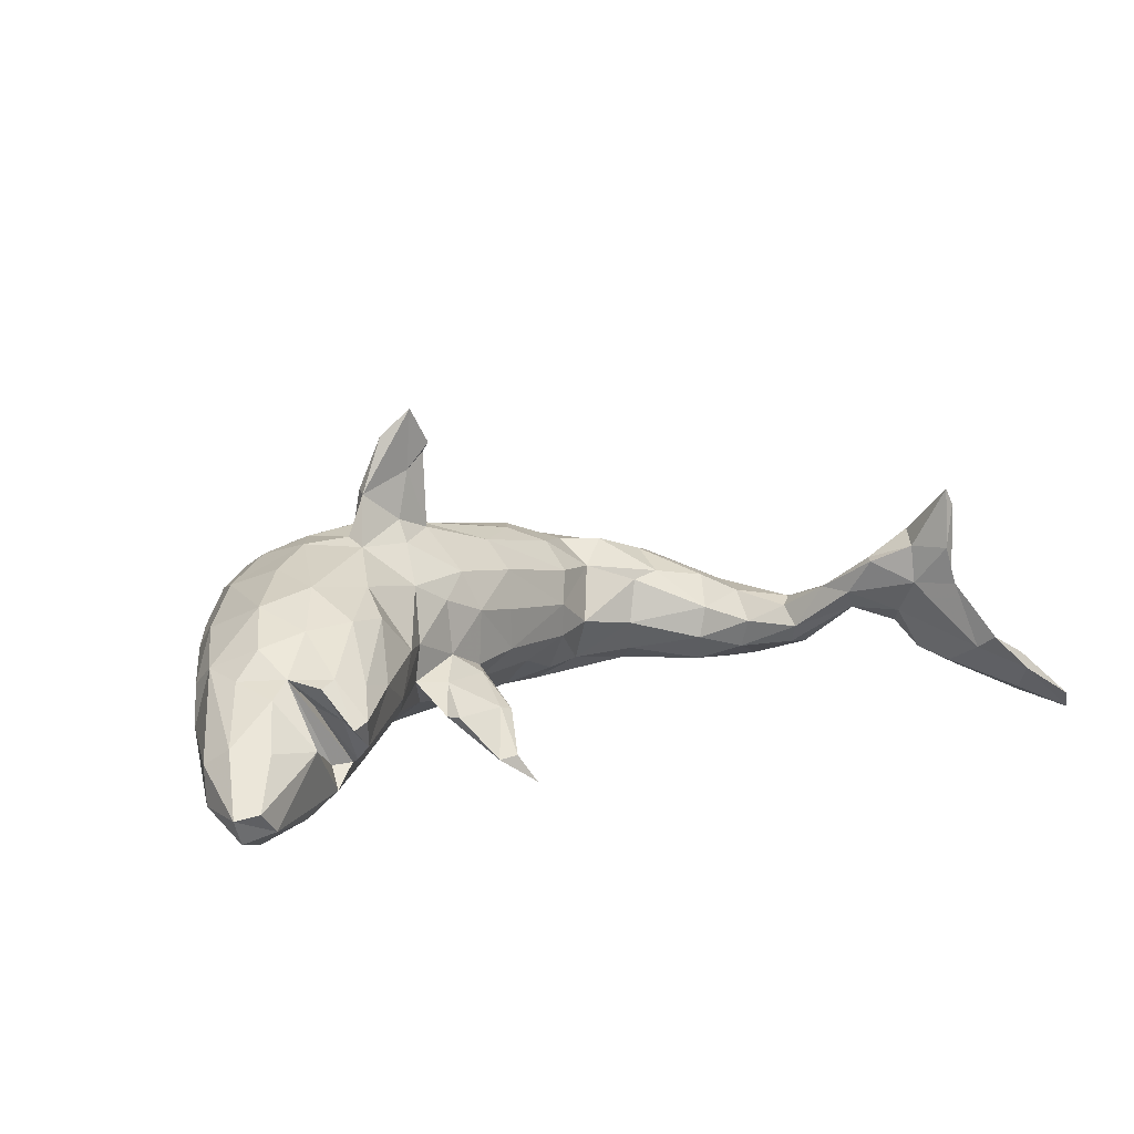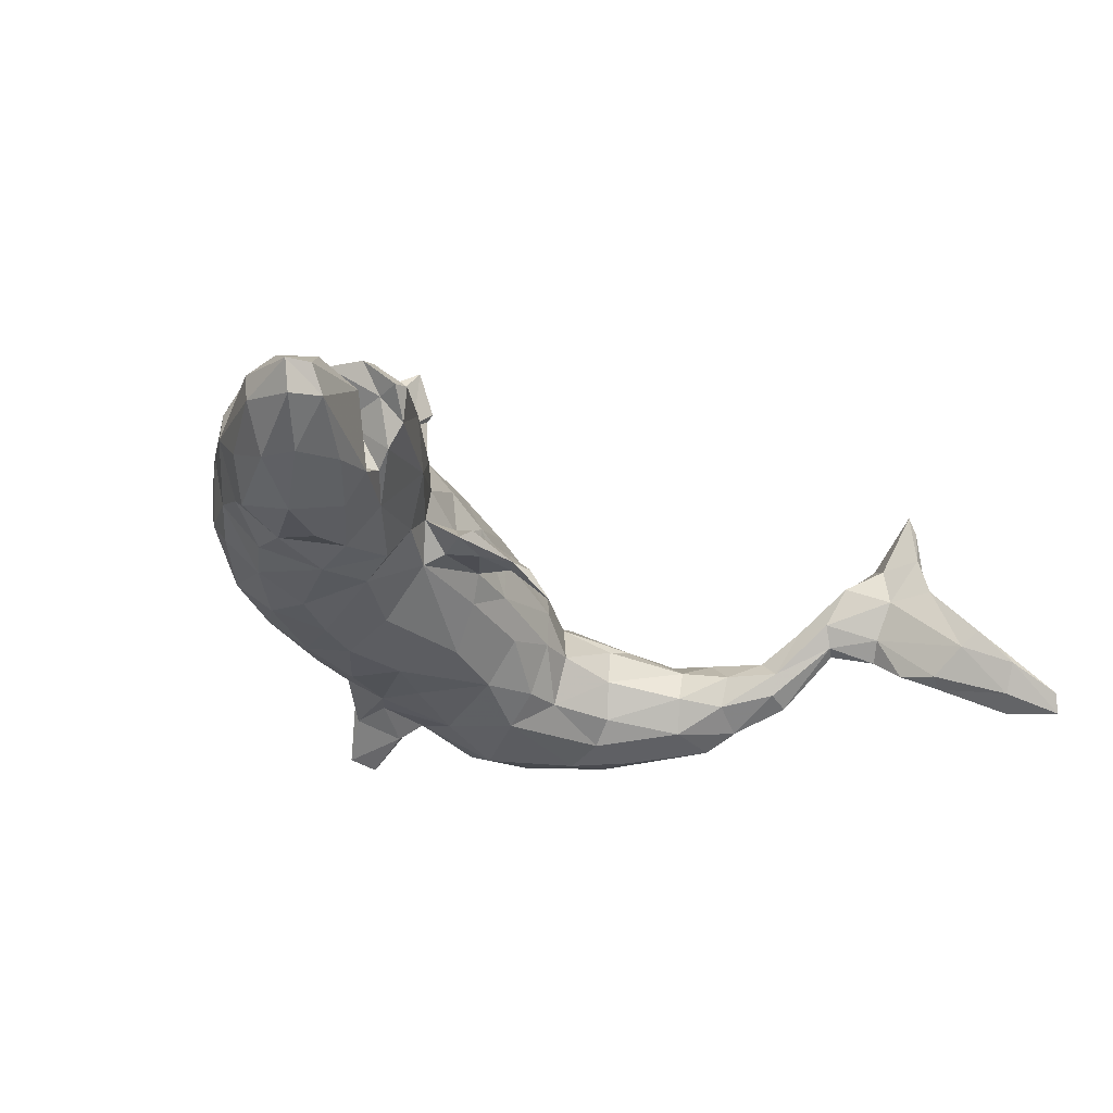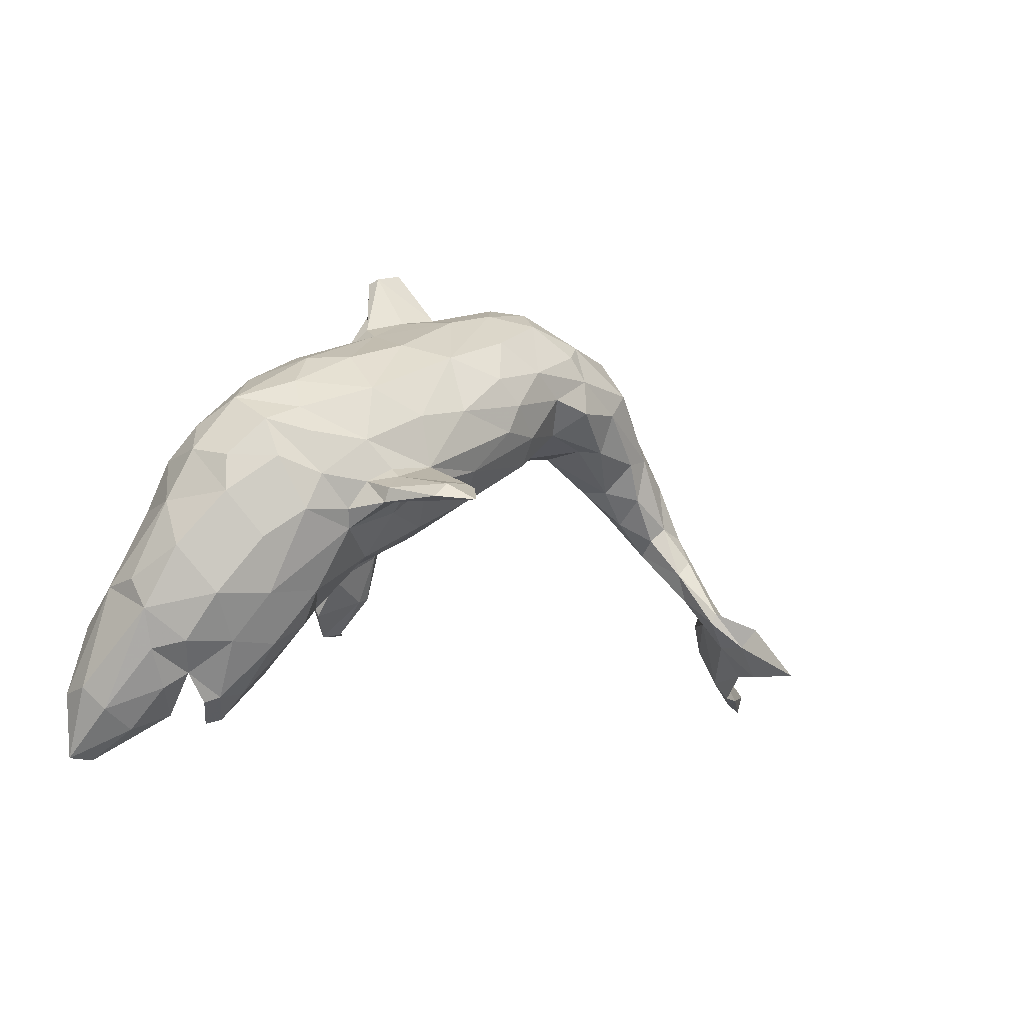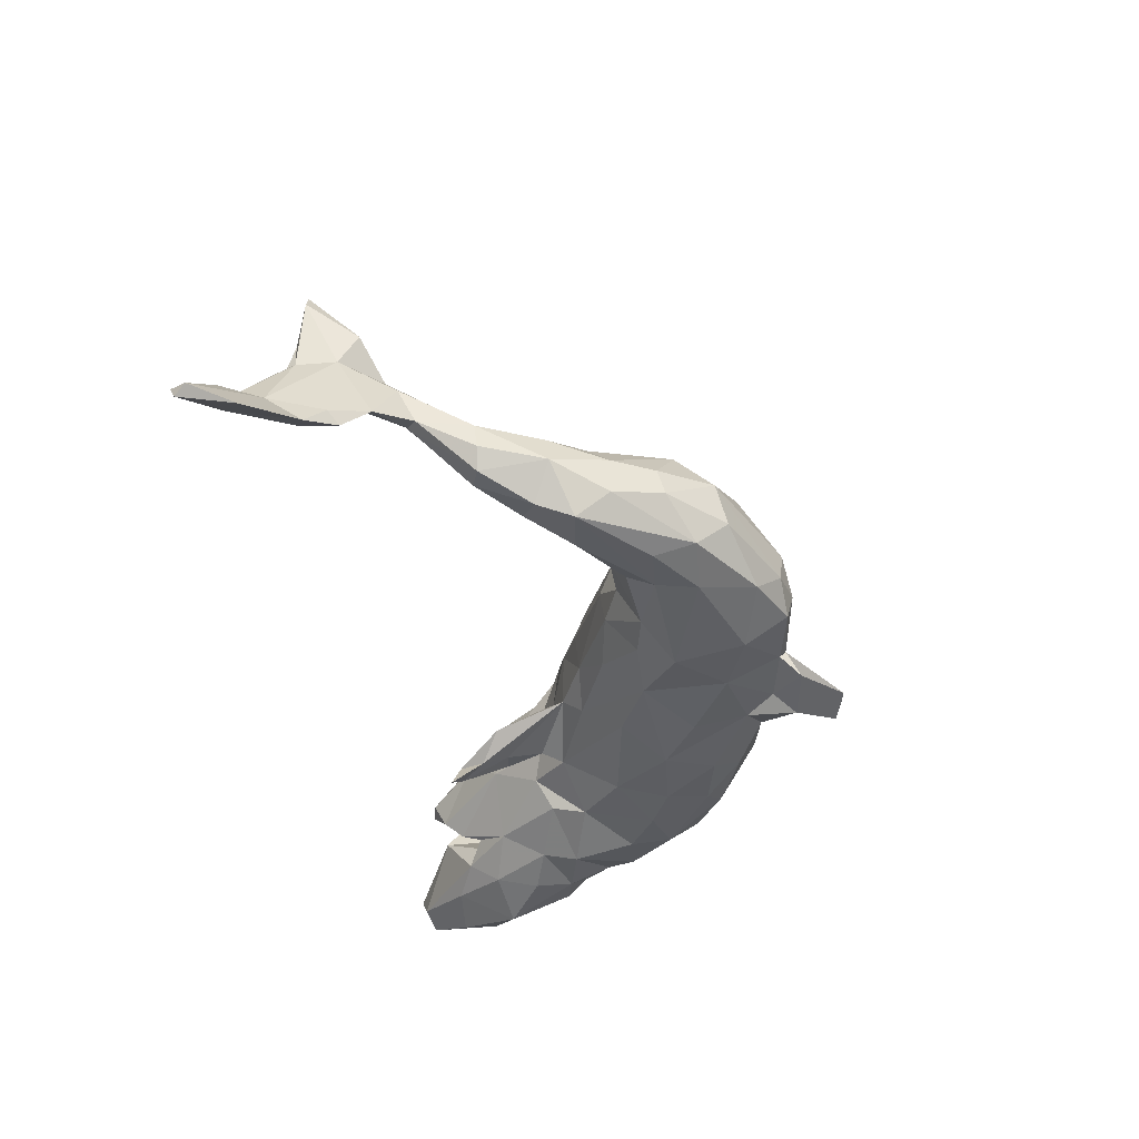
<metadata>
{"format":"obj","ext":"obj","renderer":"f3d","projection":"perspective","resolution":1024,"background":"white","views":[{"elev":13.1,"azim":-29.8,"up":"+Z"},{"elev":-33.9,"azim":-36.7,"up":"+Z"},{"elev":1.3,"azim":-35.5,"up":"+Y"},{"elev":-39.6,"azim":99.6,"up":"+Z"}]}
</metadata>
<code>
v 0.7304 -0.3337 -0.1071
v 0.7241 -0.3467 -0.1205
v 0.6874 -0.2861 -0.1055
v 0.7126 -0.358 -0.09673
v 0.6205 -0.2806 -0.03389
v 0.6557 -0.3368 -0.05724
v 0.6113 -0.2339 -0.06845
v 0.6525 -0.3279 -0.03633
v 0.665 -0.3105 -0.09206
v 0.593 -0.2455 -0.05889
v 0.587 -0.2134 -0.03247
v 0.6017 -0.2948 -0.03022
v 0.5725 -0.2011 -0.04627
v 0.5527 -0.218 0.08271
v 0.612 -0.3188 -0.01167
v 0.5565 -0.1675 -0.01354
v 0.4998 -0.05007 -0.03564
v 0.5421 -0.1921 0.007955
v 0.5734 -0.2743 0.06023
v 0.4705 0.03284 -0.04328
v 0.5151 -0.1245 0.002742
v 0.499 -0.05498 -0.00032
v 0.4291 0.1019 -0.06981
v 0.5494 -0.1937 0.1258
v 0.5406 -0.2266 0.0546
v 0.5768 -0.263 0.06076
v 0.4831 -0.05266 -0.06129
v 0.5757 -0.2589 0.1685
v 0.4594 0.02894 -0.002018
v 0.52 -0.1484 0.05378
v 0.5597 -0.2698 0.1107
v 0.5627 -0.2603 0.1918
v 0.5007 -0.1379 0.006418
v 0.4279 0.05758 -0.1025
v 0.4311 0.1007 -0.01987
v 0.3991 0.1553 -0.01706
v 0.5371 -0.2221 0.1072
v 0.5034 -0.1689 0.08421
v 0.4932 -0.09006 0.03022
v 0.4968 -0.1837 0.08183
v 0.3966 0.1647 -0.05266
v 0.4512 -0.06415 -0.05509
v 0.4698 -0.1091 0.03353
v 0.484 -0.1516 0.03232
v 0.4628 -0.037 0.005445
v 0.4414 0.01038 -0.08782
v 0.4424 -0.05574 -0.002553
v 0.3461 0.1705 0.0474
v 0.4454 -0.08058 -0.02862
v 0.4153 0.07086 0.0143
v 0.4033 0.009517 0.01141
v 0.3471 0.1953 -0.0964
v 0.378 0.06529 0.02624
v 0.3473 0.141 -0.1098
v 0.3984 -0.02918 -0.02635
v 0.3991 -0.01179 -0.06767
v 0.3299 0.2344 -0.05647
v 0.2507 0.2606 -0.09727
v 0.3672 0.04827 -0.09603
v 0.3406 0.2214 0.000152
v 0.2602 0.2425 0.0385
v 0.3158 0.1402 0.05849
v 0.2769 0.09775 -0.08021
v 0.2209 0.2892 -0.06238
v 0.3486 0.02115 -0.05607
v 0.2846 0.1347 -0.1041
v 0.357 0.02143 -0.01136
v 0.2484 0.1419 0.08049
v 0.3105 0.08356 0.03633
v 0.2608 0.07363 -0.03446
v 0.2539 0.1903 0.06995
v 0.2002 0.2922 -0.01171
v 0.2826 0.1898 -0.1138
v 0.2349 0.2265 0.06097
v 0.1741 0.2923 -0.08953
v 0.2754 0.08624 0.02619
v 0.1653 0.3003 -0.05179
v 0.2081 0.1097 0.05029
v 0.1241 0.287 0.003379
v 0.1503 0.2008 0.09252
v 0.1866 0.1039 -0.08338
v 0.1831 0.07181 -0.02203
v 0.138 0.1407 -0.1173
v 0.1796 0.272 0.03921
v 0.1381 0.1048 0.09529
v 0.1917 0.162 0.0833
v 0.1301 0.04182 0.01643
v 0.07544 0.2739 -0.07774
v 0.07043 0.2818 -0.06682
v 0.09797 0.2434 0.07332
v 0.005111 0.3453 -0.1173
v 0.04715 0.3523 -0.1262
v 0.1675 0.2349 -0.1227
v 0.1333 0.04872 -0.03101
v 0.05332 0.2997 -0.09585
v 0.1366 0.0916 -0.08875
v 0.0984 0.151 0.1176
v 0.07396 0.2019 -0.1112
v 0.06138 0.276 -0.002717
v 0.1456 0.06433 0.05987
v 0.06736 0.1889 0.112
v 0.0673 0.03456 -0.0553
v -0.000416 0.2575 -0.08184
v 0.01239 0.2754 -0.06061
v 0.06175 0.08874 -0.1016
v -0.002447 0.218 0.08994
v -0.02519 0.2859 -0.09855
v -0.01462 0.1472 -0.1139
v -0.02745 0.2192 -0.09345
v -0.07538 0.2347 -0.07335
v 0.01788 0.05611 0.1199
v 0.01737 -0.01057 0.03516
v 0.02273 -0.004575 -0.02254
v 0.02729 0.01275 0.08485
v 0.07858 0.1126 0.1202
v -0.006454 0.1414 0.1309
v -0.05907 0.2357 0.0507
v -0.111 0.1639 -0.1139
v -0.07462 0.1004 -0.1223
v -0.062 -0.02143 0.09982
v -0.0566 0.2522 -0.02735
v -0.03226 -0.009143 -0.05554
v -0.07832 0.06255 0.1532
v -0.2005 0.2145 0.02899
v -0.01848 0.04797 -0.09853
v -0.0837 0.03833 0.1519
v -0.04493 -0.03839 -0.02721
v -0.04726 -0.1326 -0.06398
v -0.1492 0.1962 -0.08508
v -0.1479 0.1715 0.1156
v -0.08675 0.04066 0.255
v -0.07598 -0.1564 -0.09665
v -0.1591 0.09166 -0.126
v -0.04139 -0.1928 -0.1481
v -0.04089 -0.03704 0.04715
v -0.05622 -0.06914 -0.02869
v -0.09754 -0.06257 -0.00033
v -0.08172 0.03414 0.2675
v -0.1145 0.0208 0.3172
v -0.1517 0.05017 0.1875
v -0.1043 -0.1272 -0.07104
v -0.1312 0.02327 0.1699
v -0.1318 -0.000116 0.1427
v -0.1275 -0.08255 -0.05332
v -0.1477 0.02221 -0.1087
v -0.09546 -0.1892 -0.1105
v -0.08206 0.1335 0.1382
v -0.1841 0.2166 -0.03316
v -0.1493 0.2155 0.05914
v -0.0647 -0.1356 -0.0582
v -0.124 -0.1013 -0.02504
v -0.1144 0.03184 0.2339
v -0.1006 -0.0544 0.07182
v -0.2589 0.1436 0.1108
v -0.1337 0.04149 0.2781
v -0.1559 0.02538 0.2831
v -0.1483 0.06001 0.167
v -0.06776 -0.1867 -0.109
v -0.1425 -0.05461 -0.06149
v -0.1876 0.0436 0.1659
v -0.1866 0.01639 0.2097
v -0.1943 0.1445 -0.1084
v -0.1338 -0.1532 -0.05785
v -0.1823 0.03602 0.2133
v -0.1663 -0.09239 -0.02101
v -0.2457 0.18 0.07546
v -0.159 -0.09169 0.0289
v -0.1785 0.0997 0.1511
v -0.1496 -0.06094 0.09862
v -0.2132 0.06301 -0.1281
v -0.142 -0.1342 -0.06041
v -0.2117 0.006923 0.1579
v -0.263 0.1844 -0.0232
v -0.2551 0.1116 0.1333
v -0.2453 0.1601 -0.0788
v -0.2128 -0.03465 -0.1033
v -0.3195 0.1571 0.04091
v -0.2213 -0.1697 -0.01583
v -0.2694 0.02504 -0.1285
v -0.2138 -0.08206 -0.09104
v -0.3076 0.1277 0.1057
v -0.1916 -0.135 0.03541
v -0.2853 0.0796 -0.1163
v -0.2498 0.05448 0.1541
v -0.1941 -0.1036 -0.05396
v -0.3028 0.07825 0.1311
v -0.3415 0.01653 -0.1132
v -0.293 -0.06038 -0.1307
v -0.2046 -0.01977 0.148
v -0.2899 -0.1085 -0.1202
v -0.2746 0.007802 0.1547
v -0.3556 0.1187 -0.000319
v -0.2783 -0.1677 -0.08929
v -0.367 0.0326 0.1063
v -0.3186 0.118 -0.07071
v -0.3584 0.08009 0.09186
v -0.2355 -0.1024 0.1169
v -0.2392 -0.1509 0.08701
v -0.3636 -0.02255 -0.1053
v -0.3841 0.06982 -0.02964
v -0.3141 -0.2367 -0.06004
v -0.265 -0.2217 0.02191
v -0.3271 -0.0279 0.1345
v -0.3119 -0.1032 0.1255
v -0.3794 0.04142 -0.06561
v -0.3685 -0.08003 -0.1248
v -0.3391 -0.1864 -0.1252
v -0.337 -0.2283 -0.09834
v -0.3079 -0.2081 -0.07253
v -0.3441 -0.128 -0.1386
v -0.3818 -0.1014 0.1084
v -0.2888 -0.1741 0.09408
v -0.3117 -0.2644 -0.03672
v -0.3051 -0.2456 0.03381
v -0.3831 0.08698 0.04213
v -0.3334 -0.2023 -0.07436
v -0.3918 -0.2112 0.04464
v -0.423 -0.06641 -0.08573
v -0.4073 0.000892 -0.04675
v -0.3207 -0.2834 0.001384
v -0.4173 0.01825 0.03293
v -0.3394 -0.2536 -0.003306
v -0.3486 -0.168 0.08851
v -0.4285 -0.09509 -0.1097
v -0.347 -0.1846 -0.000949
v -0.4225 -0.03848 0.07319
v -0.4555 -0.1216 0.04596
v -0.3406 -0.2883 -0.00656
v -0.3459 -0.2465 0.04732
v -0.3659 -0.2531 0.03947
v -0.409 -0.165 0.07323
v -0.3779 -0.2056 -0.03291
v -0.3871 -0.2526 -0.1177
v -0.4605 -0.08446 0.01712
v -0.408 -0.1757 -0.1534
v -0.4194 -0.2308 0.02777
v -0.4431 -0.1763 0.04054
v -0.4686 -0.2137 -0.127
v -0.4751 -0.1543 -0.09024
v -0.3827 -0.276 -0.02836
v -0.4687 -0.09798 -0.03358
v -0.485 -0.2585 -0.01414
v -0.4536 -0.3216 -0.09959
v -0.4457 -0.2893 -0.01766
v -0.4948 -0.3154 -0.11
v -0.5091 -0.2438 -0.0831
v -0.4491 -0.2581 -0.1365
v -0.5066 -0.2301 -0.03666
v -0.478 -0.3344 -0.07124
v -0.5091 -0.3292 -0.07535
v -0.001897 0.3381 -0.1314
v -0.04464 0.2639 -0.06816
f 73 66 83
f 83 105 98
f 108 98 105
f 219 199 218
f 81 96 83
f 136 137 151
f 216 217 232
f 20 23 35
f 93 83 98
f 93 73 83
f 187 199 219
f 205 187 219
f 200 205 219
f 221 219 241
f 241 219 218
f 41 52 57
f 96 81 94
f 96 94 102
f 35 23 36
f 36 23 41
f 70 82 81
f 49 33 44
f 81 82 94
f 82 87 94
f 94 87 113
f 102 94 113
f 113 87 112
f 122 102 113
f 113 112 135
f 122 113 127
f 127 113 135
f 127 135 137
f 136 127 137
f 151 137 165
f 137 167 165
f 227 234 241
f 237 227 242
f 227 241 248
f 242 227 248
f 20 35 29
f 29 35 50
f 53 69 67
f 65 67 70
f 67 69 76
f 70 67 76
f 145 125 159
f 125 122 159
f 125 105 122
f 105 102 122
f 96 102 105
f 66 63 81
f 54 66 73
f 52 54 73
f 206 224 218
f 199 206 218
f 199 188 206
f 187 188 199
f 187 179 188
f 179 176 188
f 170 176 179
f 145 176 170
f 133 145 170
f 119 145 133
f 119 125 145
f 105 125 119
f 108 105 119
f 83 96 105
f 83 66 81
f 183 179 187
f 183 170 179
f 25 19 31
f 12 19 25
f 173 175 195
f 173 148 175
f 129 162 175
f 148 129 175
f 148 110 129
f 110 118 129
f 110 107 109
f 252 107 110
f 121 252 110
f 107 103 109
f 91 252 104
f 89 91 104
f 103 88 98
f 95 88 103
f 89 75 88
f 77 75 89
f 252 251 107
f 252 91 251
f 95 103 107
f 251 95 107
f 91 92 251
f 32 24 37
f 89 92 91
f 189 142 161
f 7 3 9
f 3 7 5
f 1 3 5
f 98 109 103
f 231 227 237
f 135 153 137
f 137 153 167
f 57 58 64
f 64 58 75
f 64 75 77
f 75 93 88
f 192 195 200
f 200 195 205
f 215 192 200
f 60 57 64
f 200 219 221
f 215 200 221
f 36 41 60
f 41 57 60
f 226 221 234
f 234 221 241
f 227 226 234
f 35 36 48
f 36 60 48
f 50 48 62
f 69 78 76
f 82 76 78
f 87 78 100
f 82 78 87
f 100 114 87
f 231 211 227
f 35 48 50
f 53 50 62
f 53 62 69
f 87 114 112
f 112 114 135
f 135 114 120
f 135 120 153
f 153 120 169
f 167 153 169
f 182 167 169
f 169 197 182
f 182 197 198
f 198 197 212
f 197 204 212
f 212 204 223
f 204 211 223
f 223 211 231
f 9 2 6
f 220 229 228
f 6 4 8
f 2 4 6
f 1 8 4
f 1 2 3
f 158 150 146
f 3 2 9
f 158 134 132
f 34 46 59
f 20 46 34
f 239 238 246
f 193 209 208
f 193 208 207
f 193 207 190
f 180 193 190
f 224 238 239
f 224 235 238
f 206 235 224
f 206 210 235
f 190 207 210
f 190 210 206
f 188 190 206
f 188 180 190
f 138 155 139
f 19 15 26
f 7 9 10
f 10 12 18
f 7 11 5
f 18 13 10
f 238 245 246
f 210 207 235
f 11 7 13
f 245 243 250
f 243 249 250
f 245 247 243
f 243 240 249
f 247 233 243
f 146 134 158
f 124 177 166
f 177 192 215
f 68 71 86
f 68 86 78
f 78 86 85
f 86 97 85
f 100 78 85
f 85 97 115
f 111 85 115
f 100 85 111
f 114 100 111
f 189 172 191
f 191 203 204
f 204 203 211
f 211 226 227
f 114 111 126
f 114 126 120
f 120 126 143
f 120 143 169
f 169 143 189
f 169 189 197
f 204 189 191
f 189 204 197
f 106 79 99
f 106 99 117
f 130 117 149
f 149 124 166
f 166 177 154
f 154 177 181
f 181 177 215
f 74 61 84
f 74 84 80
f 80 84 90
f 84 79 90
f 80 90 101
f 90 79 106
f 101 90 106
f 106 117 130
f 147 106 130
f 130 149 166
f 130 166 154
f 174 154 181
f 238 247 245
f 235 233 247
f 235 207 233
f 207 208 233
f 235 247 238
f 12 6 15
f 8 5 15
f 9 6 12
f 6 8 15
f 8 1 5
f 10 9 12
f 52 73 58
f 58 57 52
f 195 187 205
f 195 183 187
f 162 170 183
f 162 133 170
f 119 133 118
f 109 119 118
f 109 108 119
f 109 98 108
f 88 93 98
f 75 58 93
f 58 73 93
f 195 175 183
f 175 162 183
f 162 118 133
f 129 118 162
f 110 109 118
f 26 14 28
f 24 28 14
f 37 40 25
f 12 25 18
f 26 5 14
f 33 18 44
f 33 16 18
f 30 16 21
f 16 13 18
f 14 16 30
f 11 16 14
f 27 21 33
f 21 16 33
f 42 33 49
f 27 33 42
f 249 240 244
f 201 213 222
f 213 228 222
f 213 220 228
f 56 42 49
f 46 42 56
f 27 42 46
f 20 27 46
f 20 17 27
f 250 248 246
f 242 248 250
f 244 242 250
f 249 244 250
f 209 201 225
f 56 49 55
f 213 202 220
f 17 21 27
f 18 25 44
f 193 185 178
f 56 55 65
f 55 67 65
f 178 182 202
f 225 201 222
f 232 217 240
f 240 236 244
f 244 236 242
f 22 20 29
f 45 50 51
f 47 51 55
f 213 178 202
f 220 202 214
f 220 214 229
f 230 222 228
f 228 229 230
f 20 22 17
f 39 22 45
f 22 29 45
f 39 45 43
f 43 45 47
f 47 45 51
f 49 43 47
f 49 47 55
f 17 22 21
f 21 22 30
f 30 22 39
f 38 39 43
f 38 43 40
f 44 40 43
f 44 43 49
f 30 39 38
f 44 25 40
f 38 14 30
f 24 14 38
f 25 31 37
f 208 240 243
f 216 232 240
f 208 216 240
f 209 216 208
f 201 178 213
f 193 201 209
f 193 178 201
f 146 163 171
f 150 163 146
f 37 38 40
f 141 146 171
f 132 146 141
f 5 11 14
f 11 13 16
f 246 245 250
f 208 243 233
f 139 155 156
f 156 161 139
f 161 156 164
f 155 164 156
f 142 152 161
f 152 139 161
f 138 139 152
f 126 152 142
f 68 62 71
f 62 48 71
f 194 226 211
f 194 221 226
f 203 194 211
f 61 74 71
f 71 48 61
f 48 60 61
f 194 215 221
f 196 215 194
f 72 84 61
f 61 60 72
f 149 121 124
f 117 121 149
f 99 121 117
f 79 77 99
f 72 77 79
f 84 72 79
f 64 77 72
f 173 192 177
f 124 173 177
f 59 46 56
f 241 218 224
f 66 54 34
f 63 70 81
f 145 159 176
f 159 185 176
f 176 180 188
f 241 224 239
f 241 239 246
f 41 23 52
f 23 34 52
f 52 34 54
f 34 59 66
f 66 59 63
f 59 65 63
f 63 65 70
f 122 127 159
f 144 127 141
f 159 127 144
f 171 144 141
f 159 144 165
f 165 144 171
f 185 159 165
f 151 165 171
f 176 185 180
f 165 178 185
f 180 185 193
f 248 241 246
f 23 20 34
f 59 56 65
f 127 136 128
f 127 132 141
f 150 136 151
f 150 151 163
f 171 163 151
f 124 148 173
f 124 121 148
f 121 110 148
f 104 252 121
f 121 99 104
f 99 89 104
f 69 62 68
f 60 64 72
f 99 77 89
f 173 195 192
f 28 32 31
f 19 26 31
f 28 24 32
f 37 24 38
f 230 229 217
f 212 223 229
f 214 212 229
f 214 198 212
f 202 198 214
f 55 51 67
f 51 53 67
f 50 53 51
f 236 237 242
f 217 237 236
f 217 231 237
f 223 231 217
f 217 222 230
f 225 222 217
f 229 223 217
f 182 198 202
f 178 167 182
f 165 167 178
f 31 32 37
f 45 29 50
f 240 217 236
f 132 134 146
f 131 123 140
f 131 126 123
f 155 140 164
f 191 194 203
f 172 184 191
f 172 160 184
f 189 161 172
f 164 160 161
f 161 160 172
f 160 164 140
f 143 142 189
f 157 168 160
f 140 157 160
f 140 123 157
f 143 126 142
f 123 168 157
f 168 123 147
f 111 123 126
f 111 115 123
f 115 116 123
f 194 186 196
f 194 191 186
f 191 184 186
f 80 71 74
f 86 71 80
f 181 196 186
f 181 215 196
f 86 80 97
f 80 101 97
f 97 101 116
f 115 97 116
f 116 101 106
f 116 106 147
f 116 147 123
f 147 130 168
f 168 130 154
f 168 154 174
f 168 174 184
f 160 168 184
f 184 174 181
f 184 181 186
f 128 132 127
f 131 140 155
f 7 10 13
f 128 150 158
f 132 128 158
f 70 76 82
f 88 95 89
f 136 150 128
f 209 225 217
f 216 209 217
f 26 15 5
f 15 19 12
f 1 4 2
f 131 138 152
f 126 131 152
f 251 92 95
f 95 92 89
f 131 155 138
f 26 28 31
f 69 68 78

</code>
